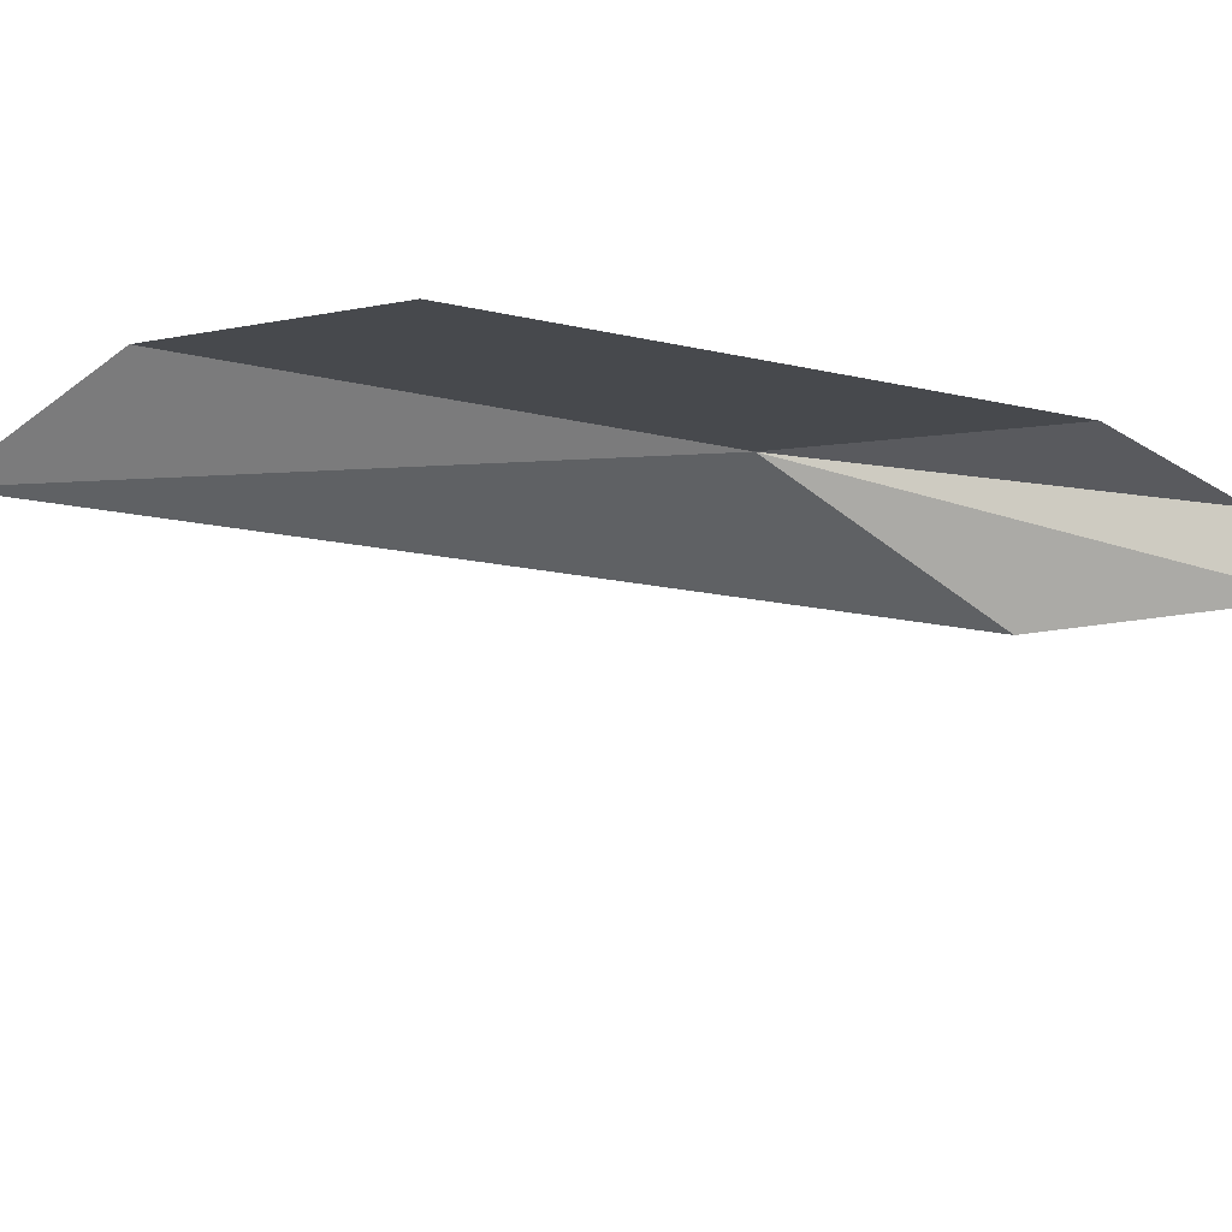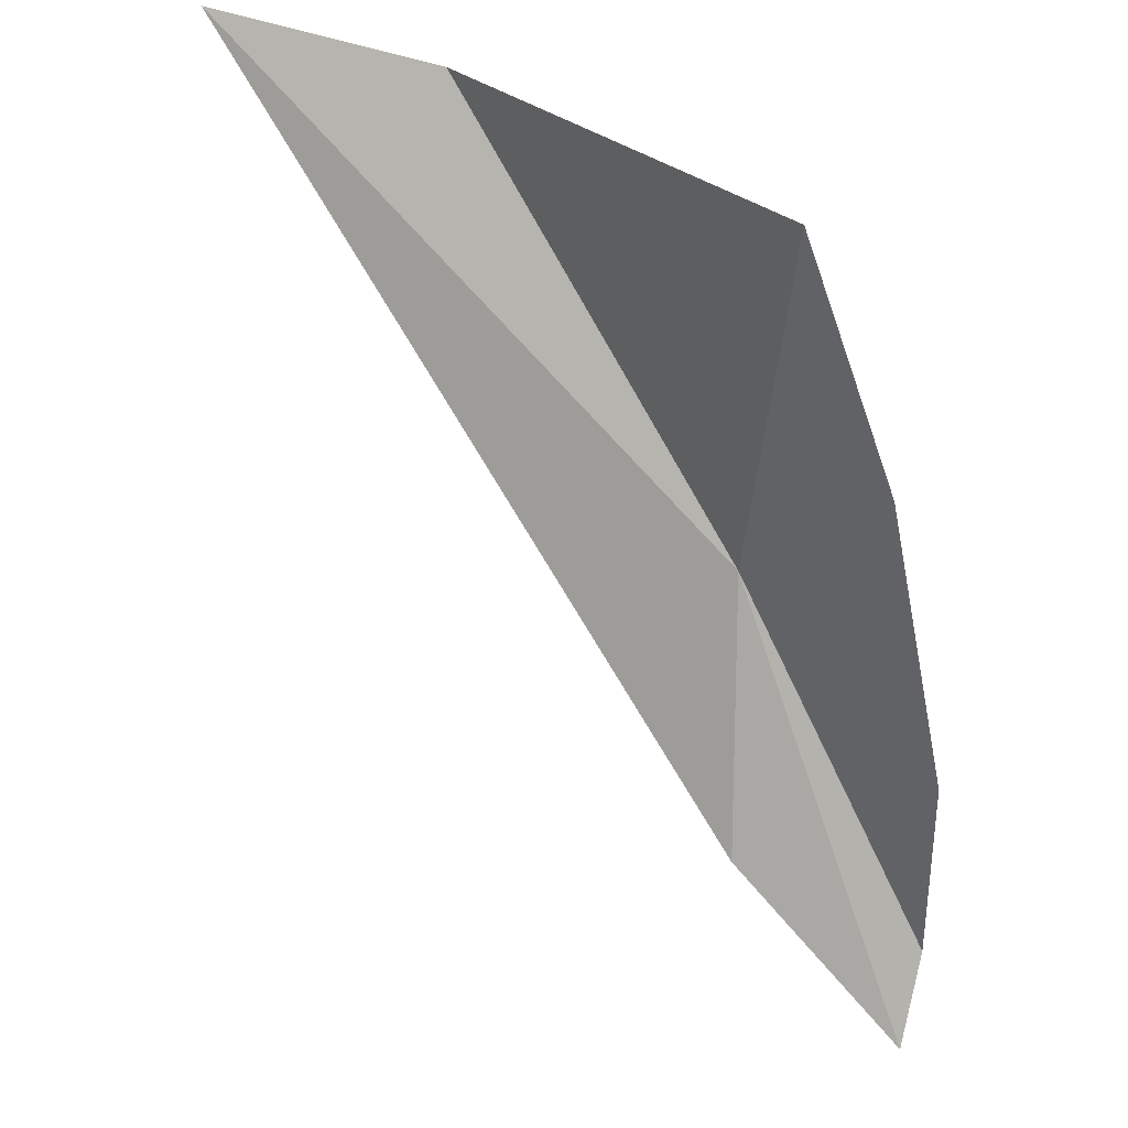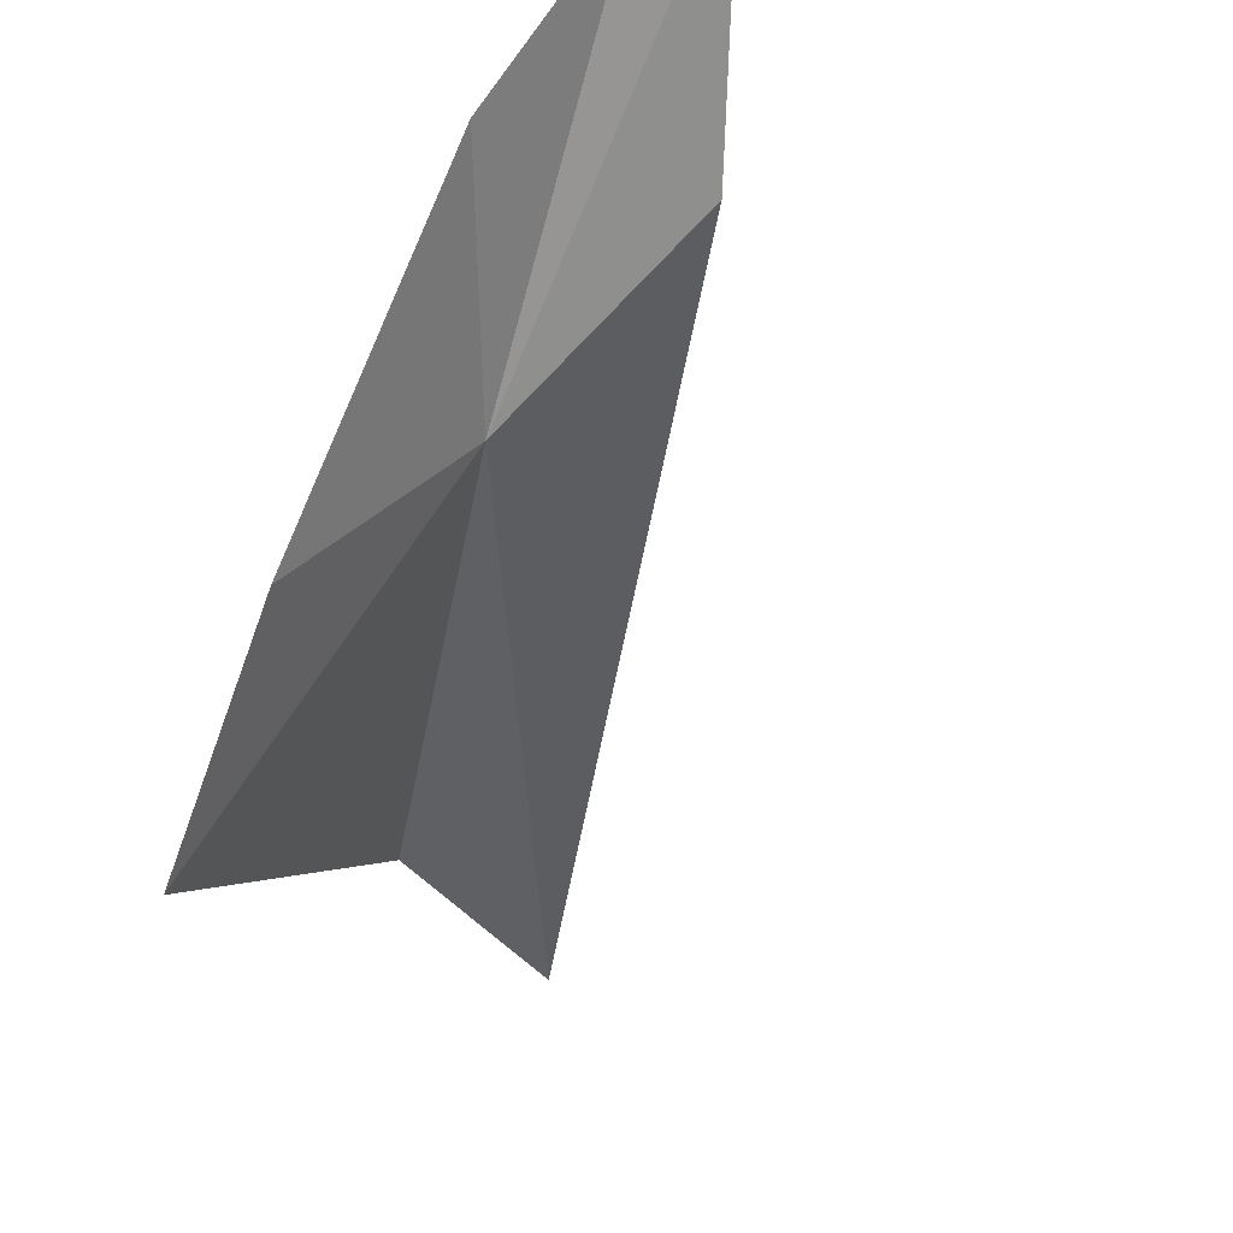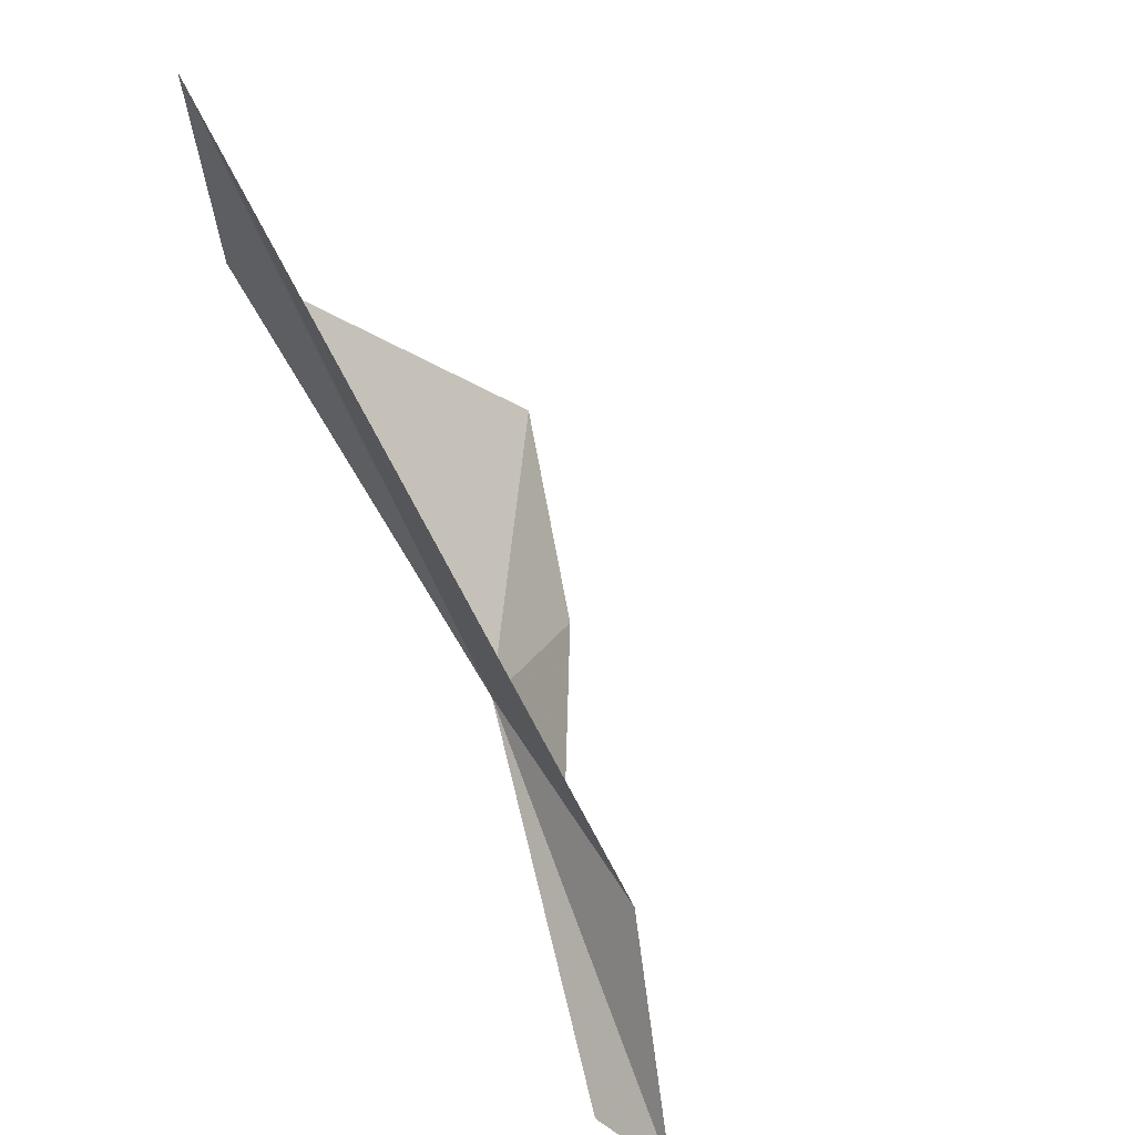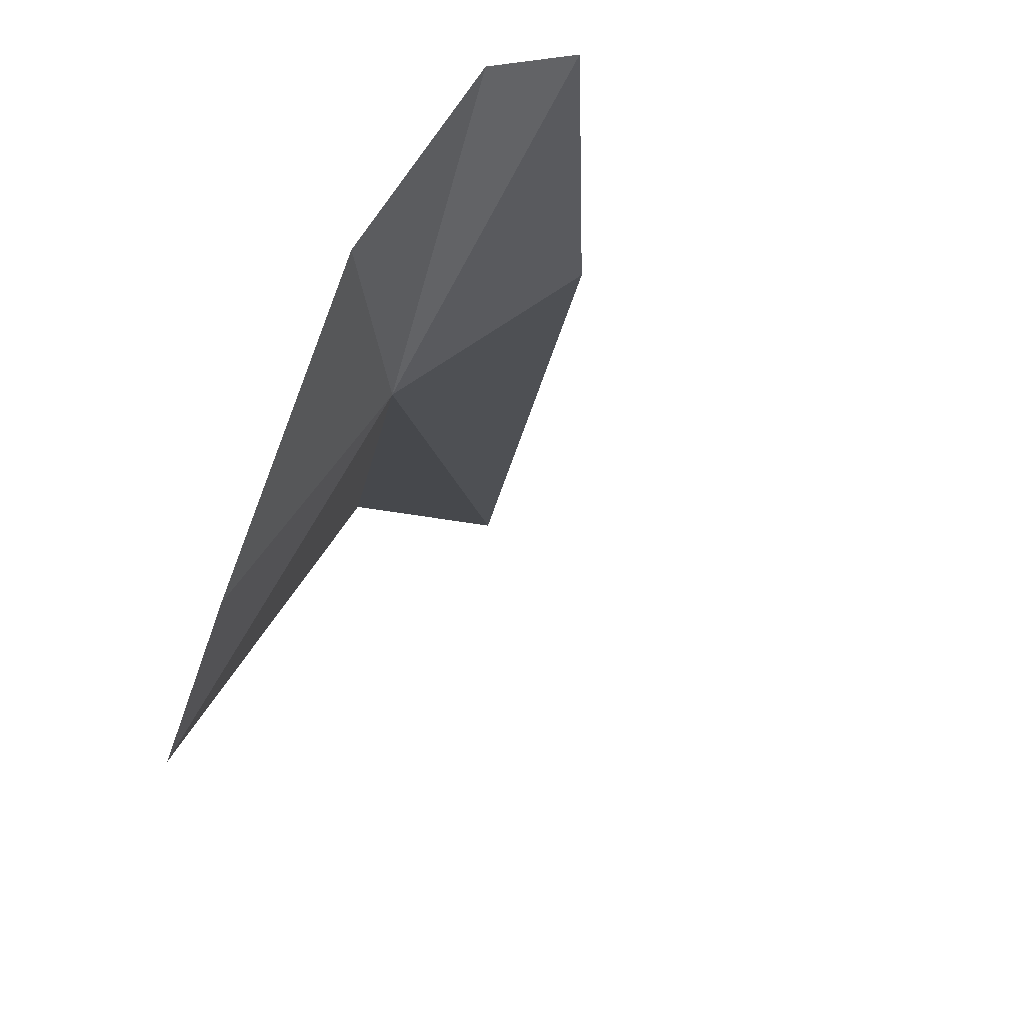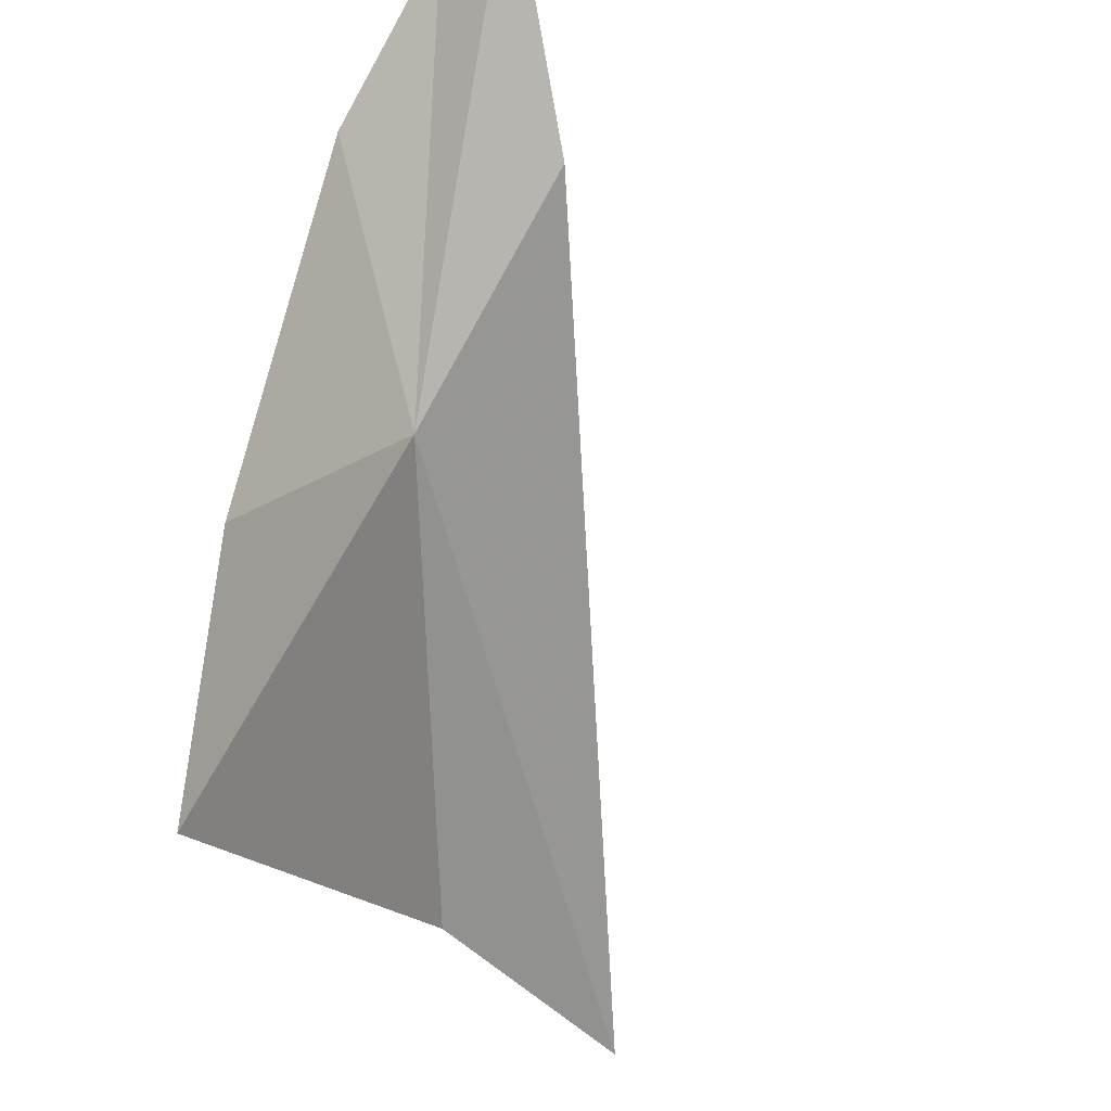
<metadata>
{"format":"obj","ext":"obj","renderer":"f3d","projection":"perspective","resolution":1024,"background":"white","views":[{"elev":-65.5,"azim":122.6,"up":"+Y"},{"elev":-78.6,"azim":69.8,"up":"+Y"},{"elev":-54.8,"azim":-151.4,"up":"+Y"},{"elev":35.4,"azim":-126.9,"up":"+Z"},{"elev":-21.5,"azim":-147.8,"up":"+Y"},{"elev":-75.3,"azim":-139.0,"up":"+Y"}]}
</metadata>
<code>
v -19.33 32.5 -3.818
v -19.79 32.64 -4.286
v -19.93 32.6 -4.302
v -19.73 32.52 -3.96
v -18.88 32.7 -2.869
v -19.53 32.51 -4.19
v -18.84 32.63 -3.215
v -18.85 32.07 -3.687
v -19.13 32.19 -3.928
f 1 2 3
f 1 4 5
f 1 6 2
f 1 3 4
f 1 7 8
f 1 9 6
f 1 8 9
f 1 5 7

</code>
